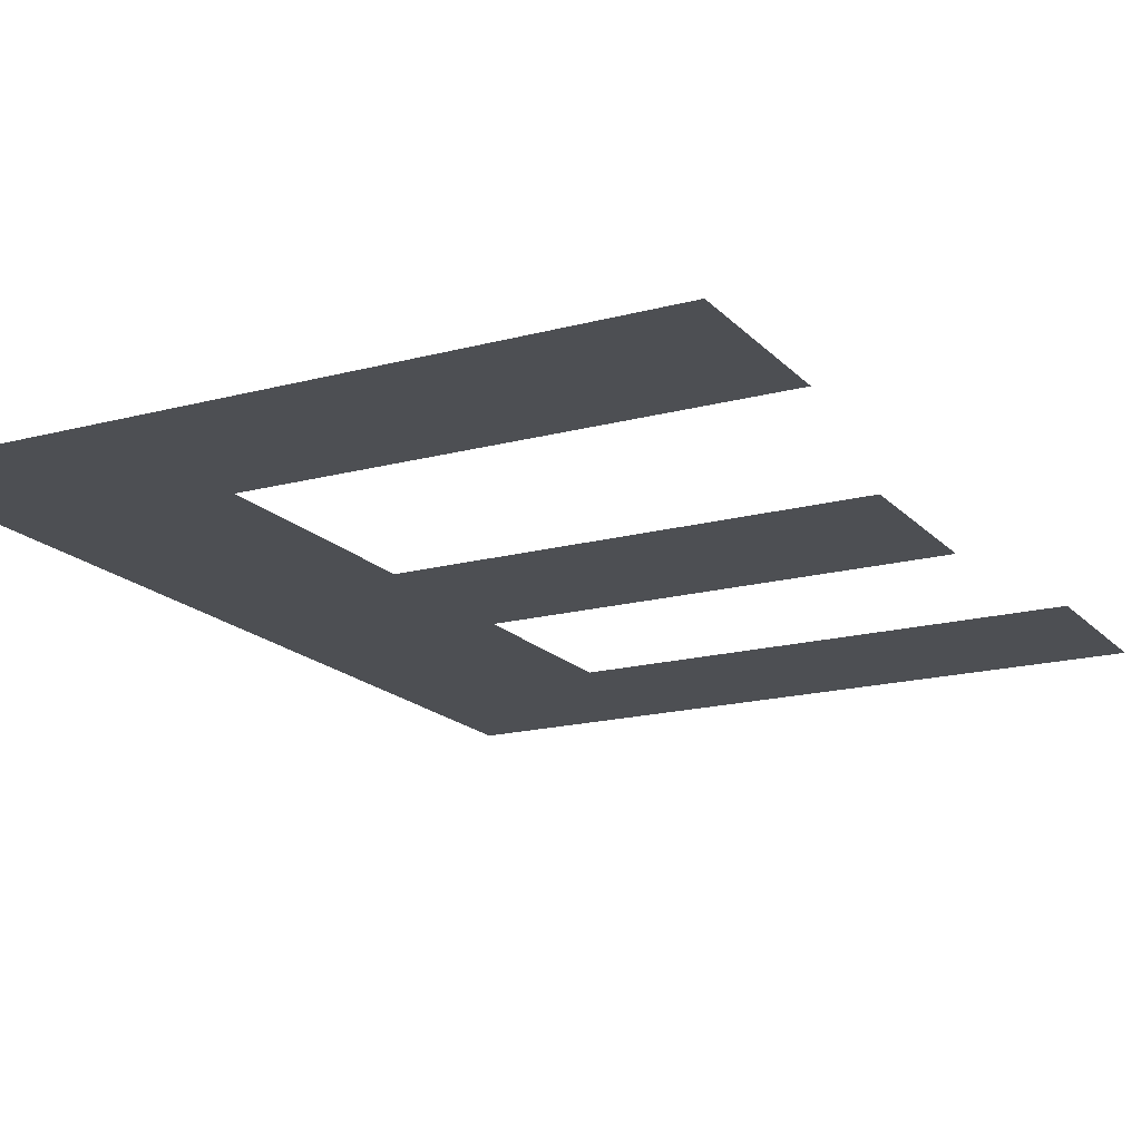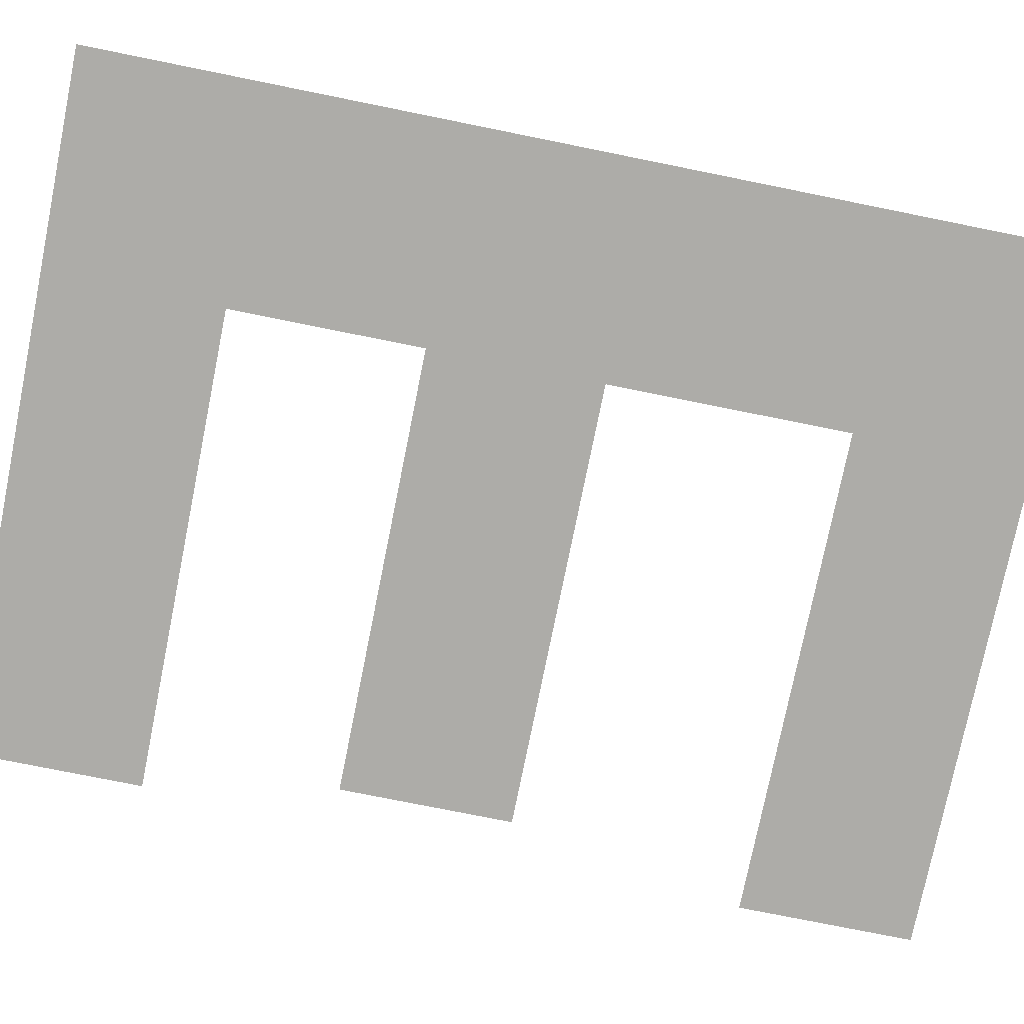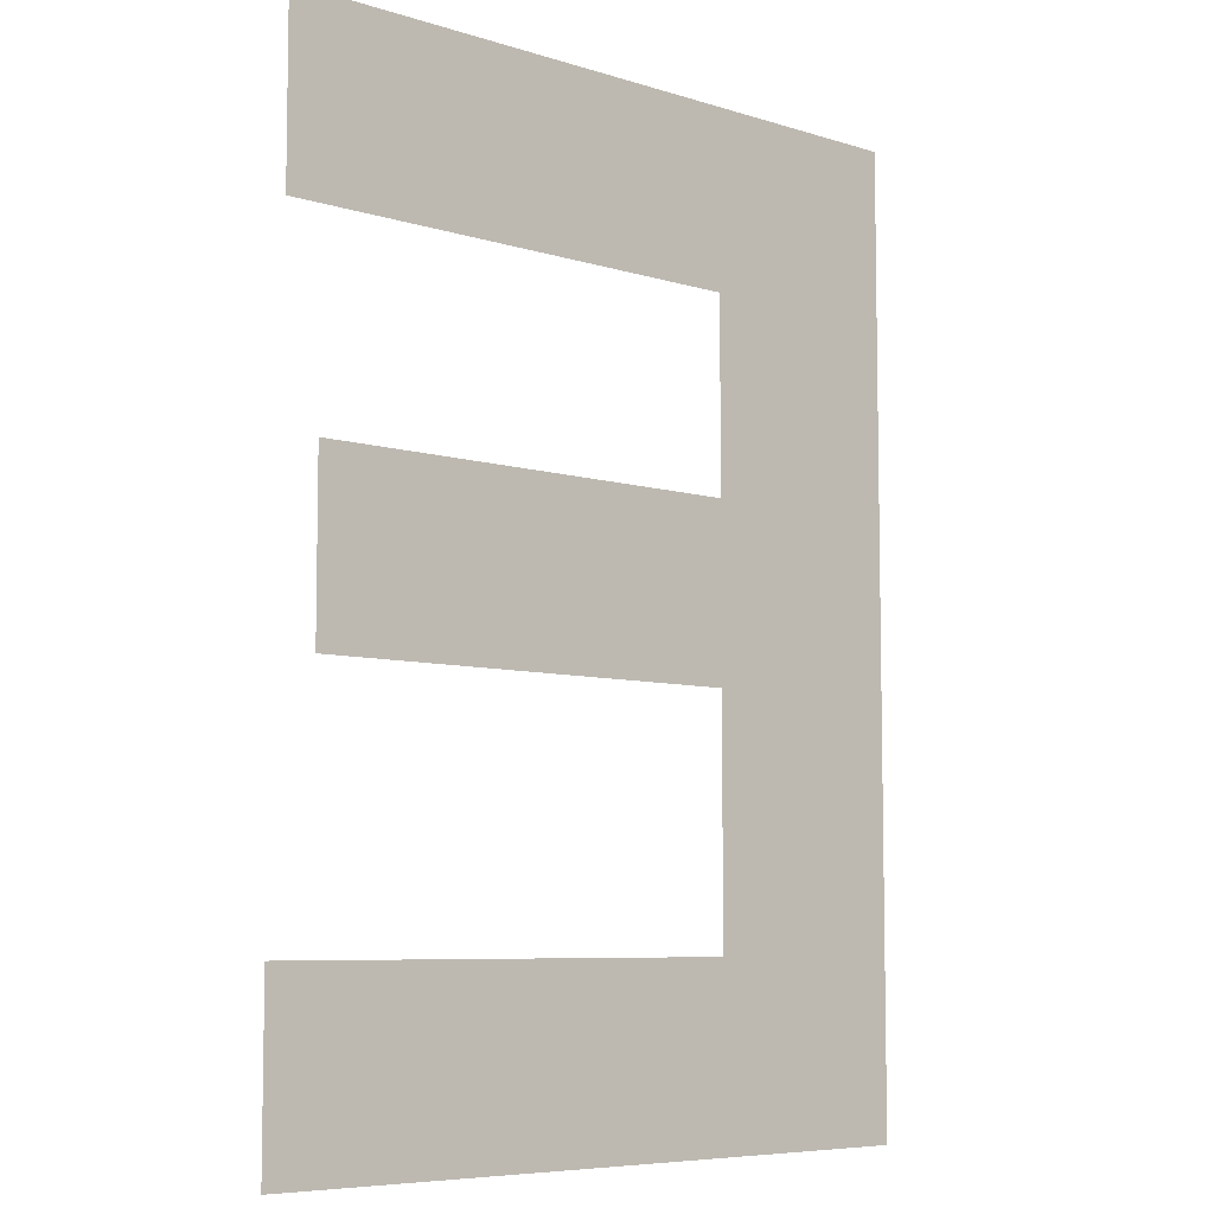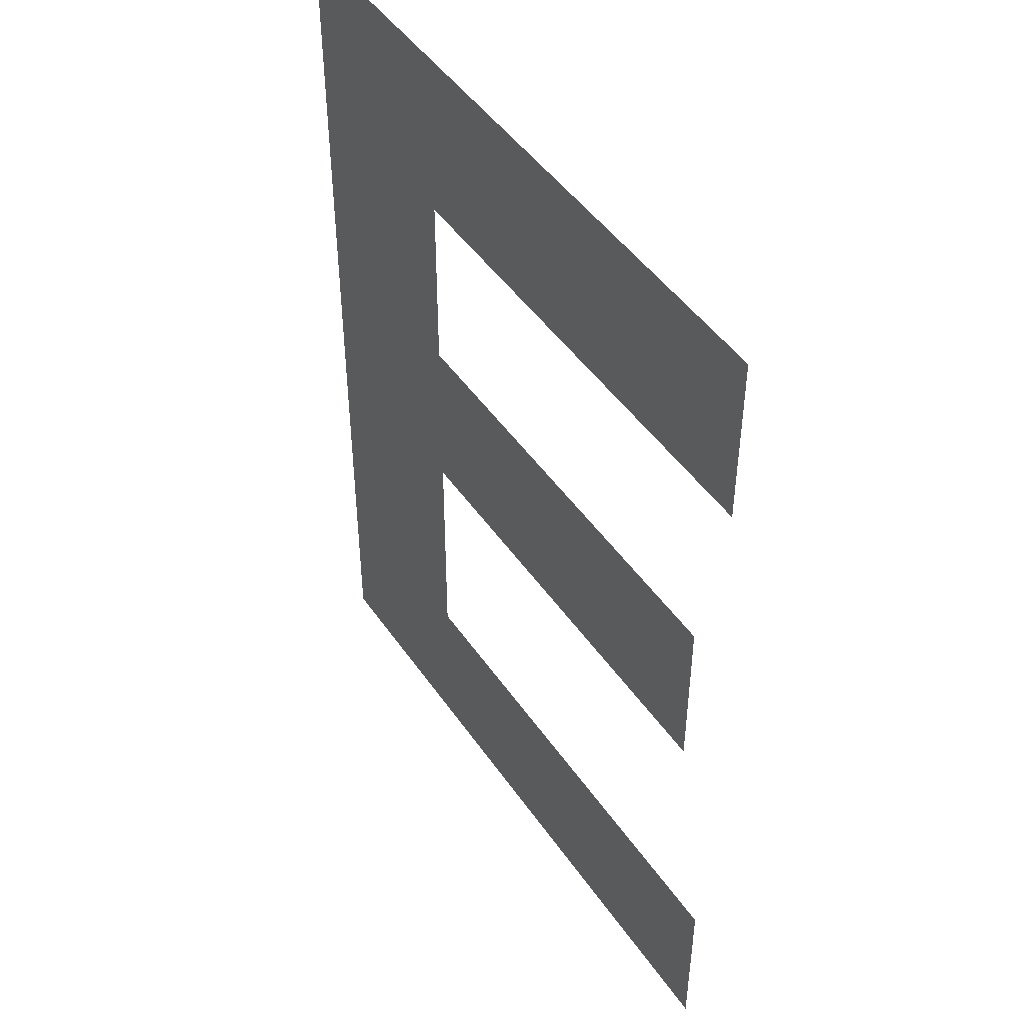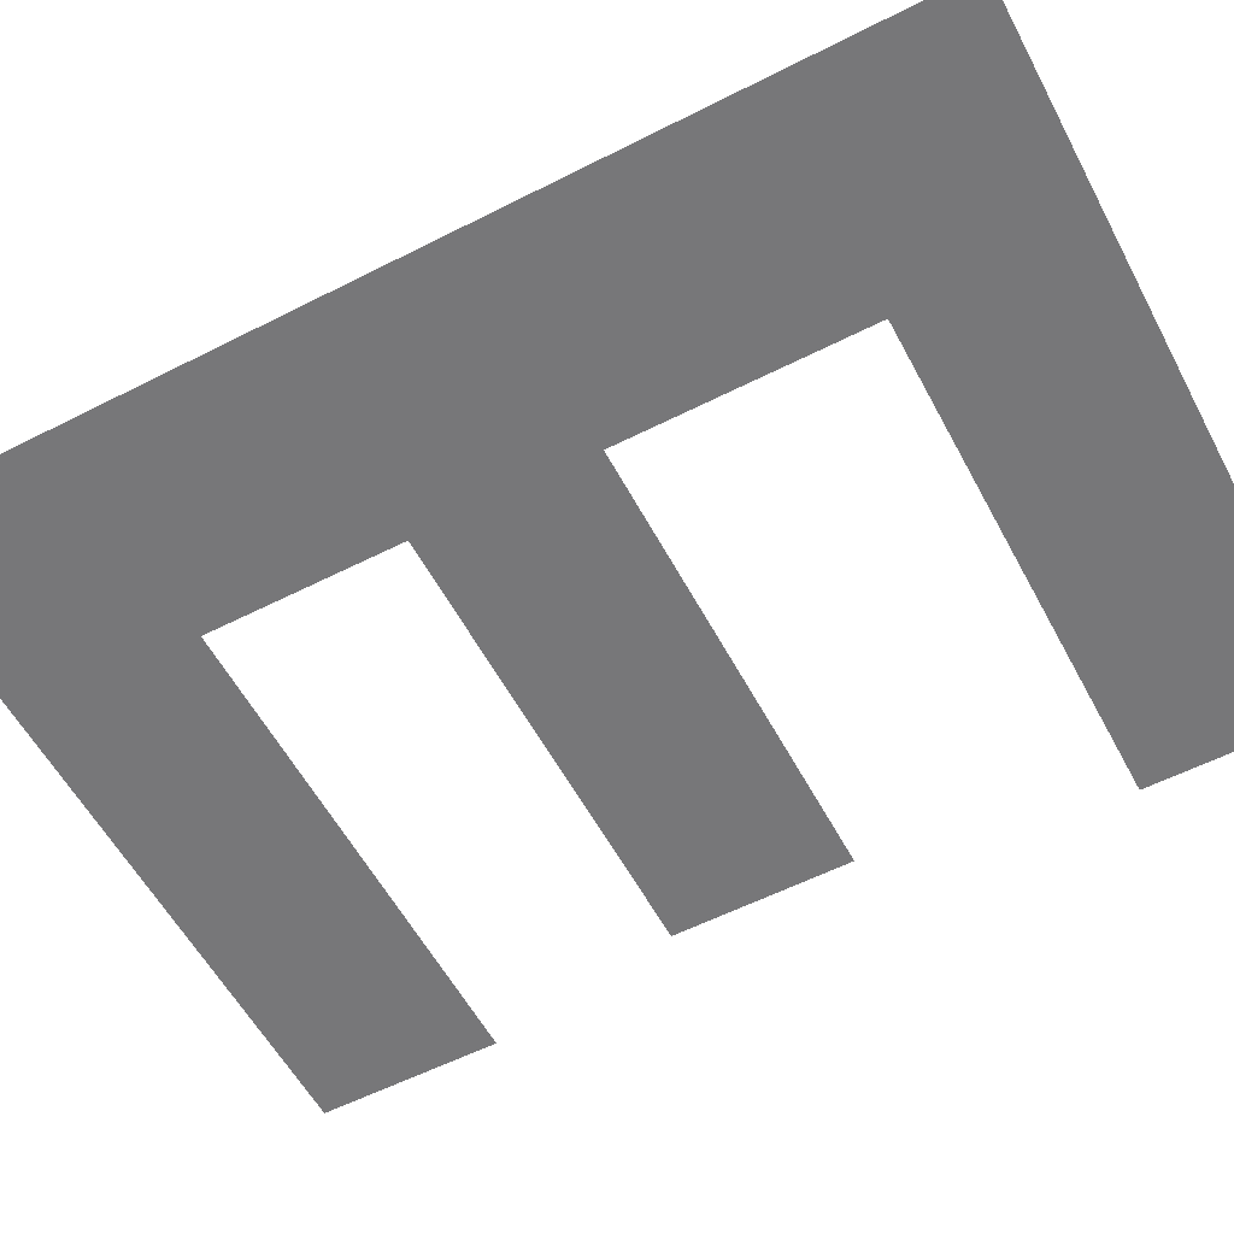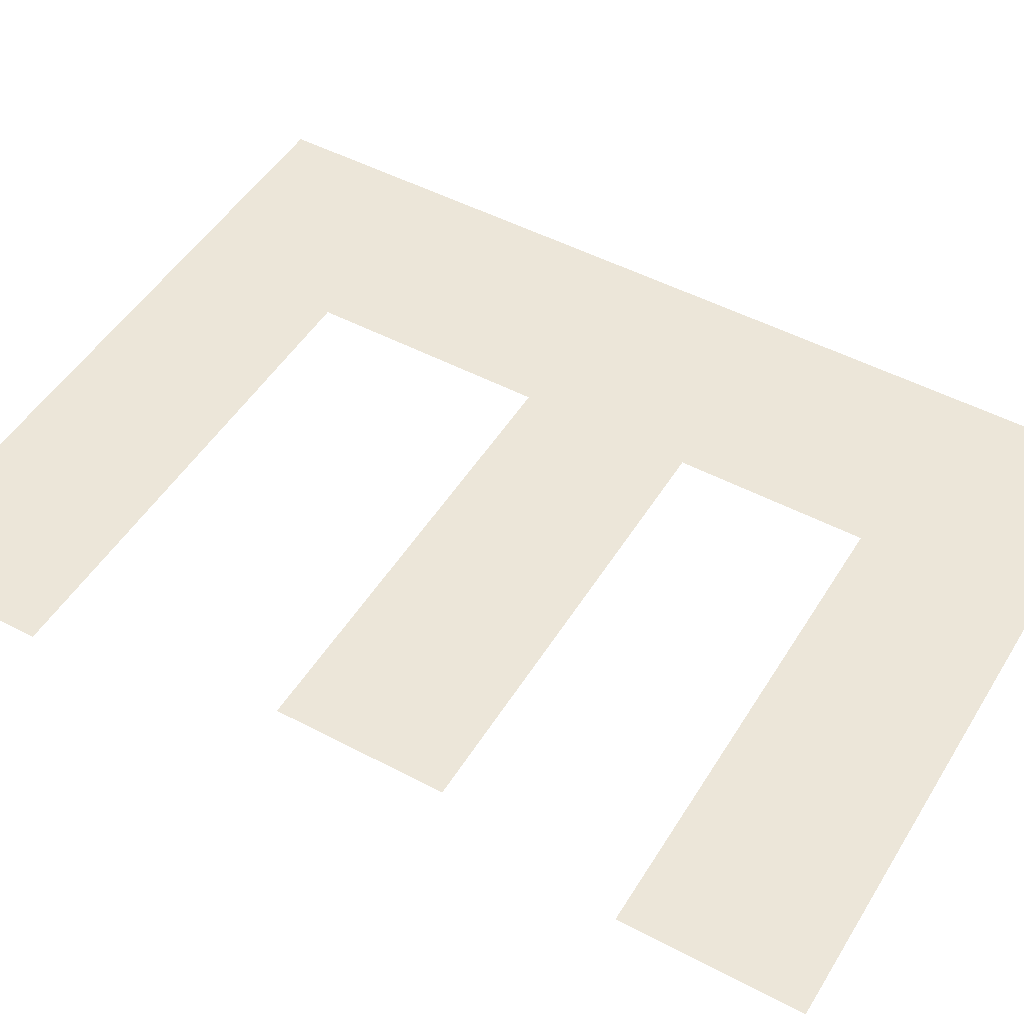
<metadata>
{"format":"obj","ext":"obj","renderer":"f3d","projection":"perspective","resolution":1024,"background":"white","views":[{"elev":-17.5,"azim":28.0,"up":"+Z"},{"elev":-76.6,"azim":-101.4,"up":"+Z"},{"elev":-7.0,"azim":138.0,"up":"+Y"},{"elev":46.8,"azim":57.4,"up":"+Y"},{"elev":-57.2,"azim":-62.1,"up":"+Z"},{"elev":49.1,"azim":120.4,"up":"+Z"}]}
</metadata>
<code>
o #ID313
v 0.002242 0.2257 0.6805
v 0.004538 0.2238 0.6805
v 0.002242 0.2154 0.6805
v 0.009736 0.2257 0.6805
v 0.009736 0.2238 0.6805
v 0.009359 0.2217 0.6805
v 0.004538 0.2198 0.6805
v 0.004538 0.2217 0.6805
v 0.009359 0.2198 0.6805
v 0.004538 0.2173 0.6805
v 0.009829 0.2154 0.6805
v 0.009829 0.2173 0.6805
v 0.009829 0.2173 0.6805
v 0.004538 0.2173 0.6805
v 0.009829 0.2154 0.6805
v 0.004538 0.2198 0.6805
v 0.004538 0.2217 0.6805
v 0.004538 0.2238 0.6805
v 0.002242 0.2154 0.6805
v 0.009359 0.2198 0.6805
v 0.009359 0.2217 0.6805
v 0.009736 0.2238 0.6805
v 0.009736 0.2257 0.6805
v 0.002242 0.2257 0.6805
f 1 2 3
f 2 1 4
f 2 4 5
f 6 7 8
f 7 6 9
f 3 10 11
f 10 3 2
f 10 2 8
f 10 8 7
f 11 10 12
f 13 14 15
f 16 17 14
f 17 18 14
f 18 19 14
f 15 14 19
f 20 21 16
f 17 16 21
f 22 23 18
f 23 24 18
f 19 18 24

</code>
